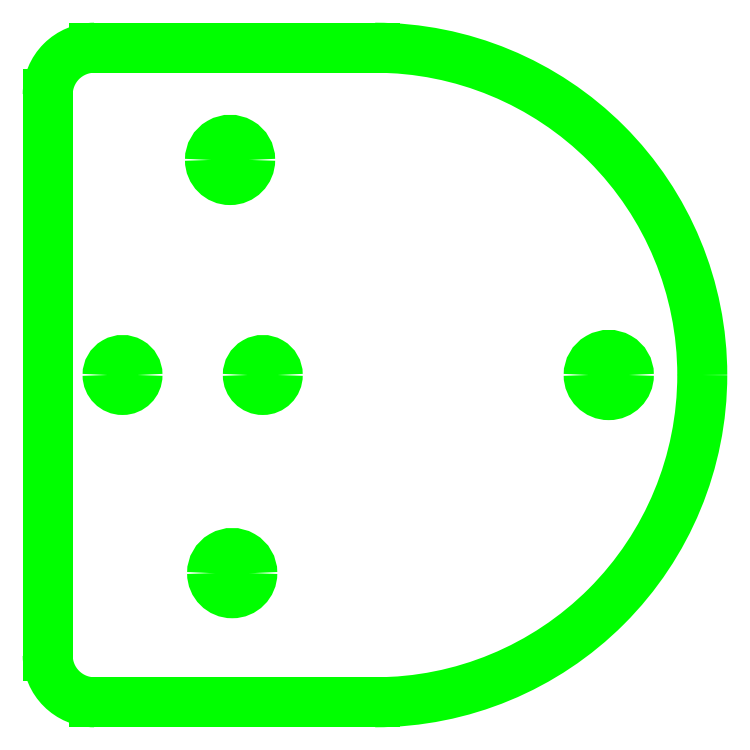
<metadata>
{"format":"dxf","ext":"dxf","renderer":"ezdxf+matplotlib","layout":"modelspace","background":"white","min_lineweight":24,"dpi":150}
</metadata>
<code>
0
SECTION
2
ENTITIES
0
LINE
8
3
10
1.378
20
1.687e-16
30
0
11
0.1969
21
1.969e-25
31
0
0
LINE
8
3
10
1.378
20
2.756
30
0
11
0.1969
21
2.756
31
0
0
LINE
8
3
10
-3.166e-17
20
0.1969
30
0
11
-3.616e-17
21
2.559
31
0
0
ARC
8
3
10
0.7767
20
0.5438
30
0
40
0.08465
50
360
51
180
0
ARC
8
3
10
0.7767
20
0.5438
30
0
40
0.08465
50
180
51
360
0
ARC
8
3
10
0.7677
20
2.283
30
0
40
0.08465
50
360
51
180
0
ARC
8
3
10
0.7677
20
2.283
30
0
40
0.08465
50
180
51
360
0
ARC
8
3
10
0.315
20
1.378
30
0
40
0.06299
50
360
51
180
0
ARC
8
3
10
0.315
20
1.378
30
0
40
0.06299
50
180
51
360
0
ARC
8
3
10
0.9055
20
1.378
30
0
40
0.06299
50
360
51
180
0
ARC
8
3
10
0.9055
20
1.378
30
0
40
0.06299
50
180
51
360
0
ARC
8
3
10
2.362
20
1.378
30
0
40
0.08465
50
360
51
180
0
ARC
8
3
10
2.362
20
1.378
30
0
40
0.08465
50
180
51
360
0
ARC
8
3
10
0.1969
20
2.559
30
0
40
0.1969
50
90
51
180
0
ARC
8
3
10
0.1969
20
0.1969
30
0
40
0.1969
50
180
51
270
0
ARC
8
3
10
1.378
20
1.378
30
0
40
1.378
50
270
51
1.535e-13
0
ARC
8
3
10
1.378
20
1.378
30
0
40
1.378
50
360
51
90
0
ENDSEC
0
EOF

</code>
